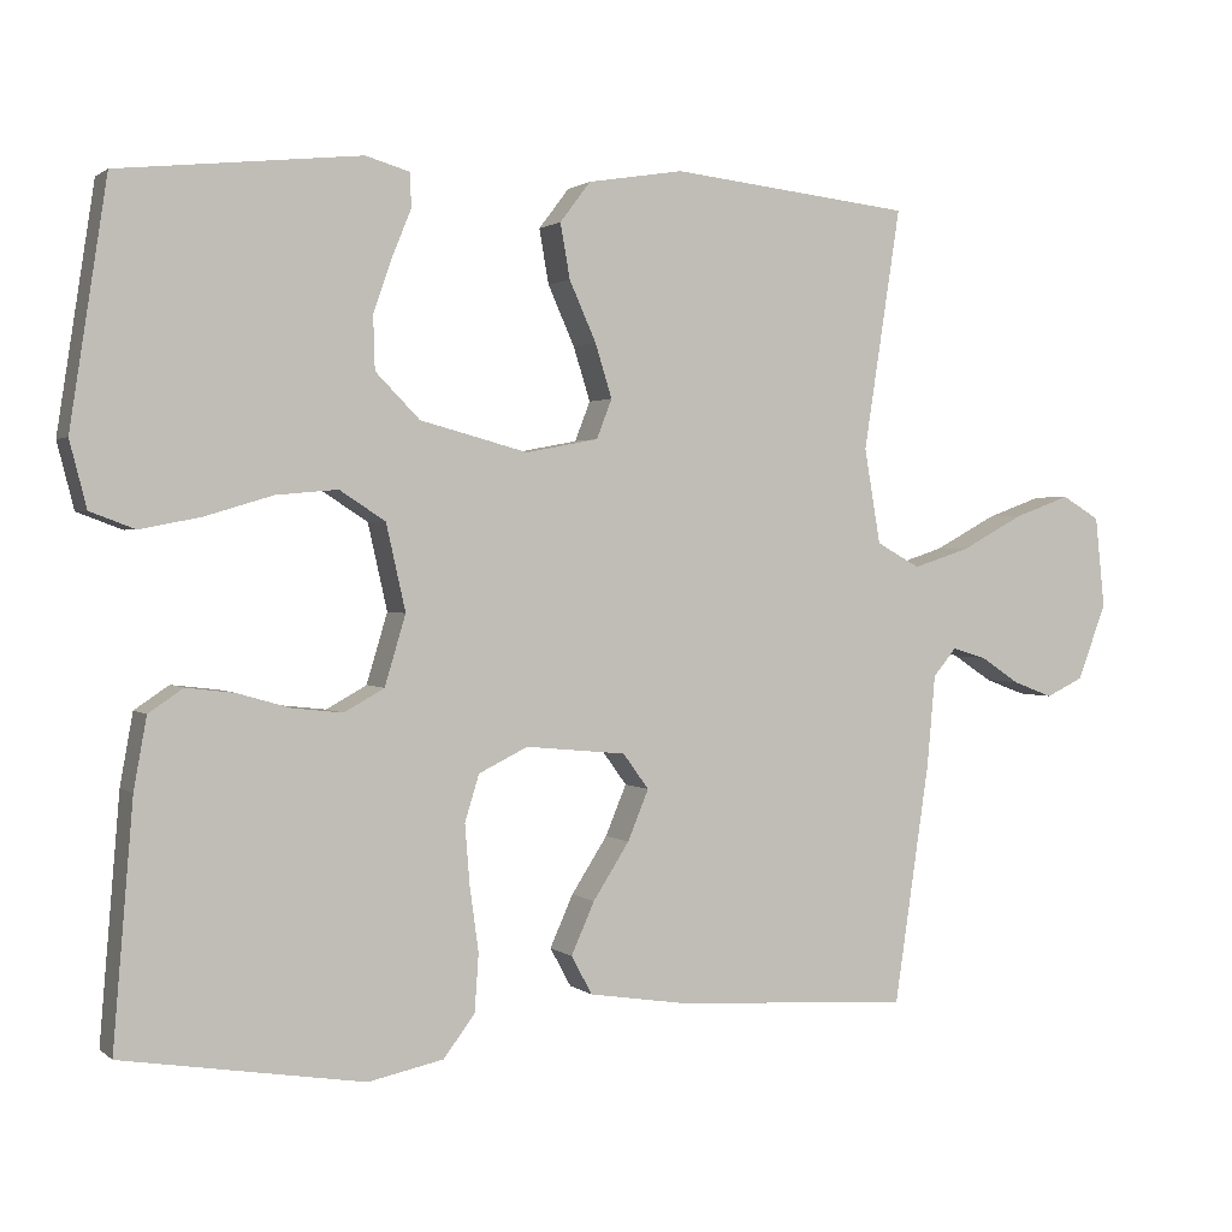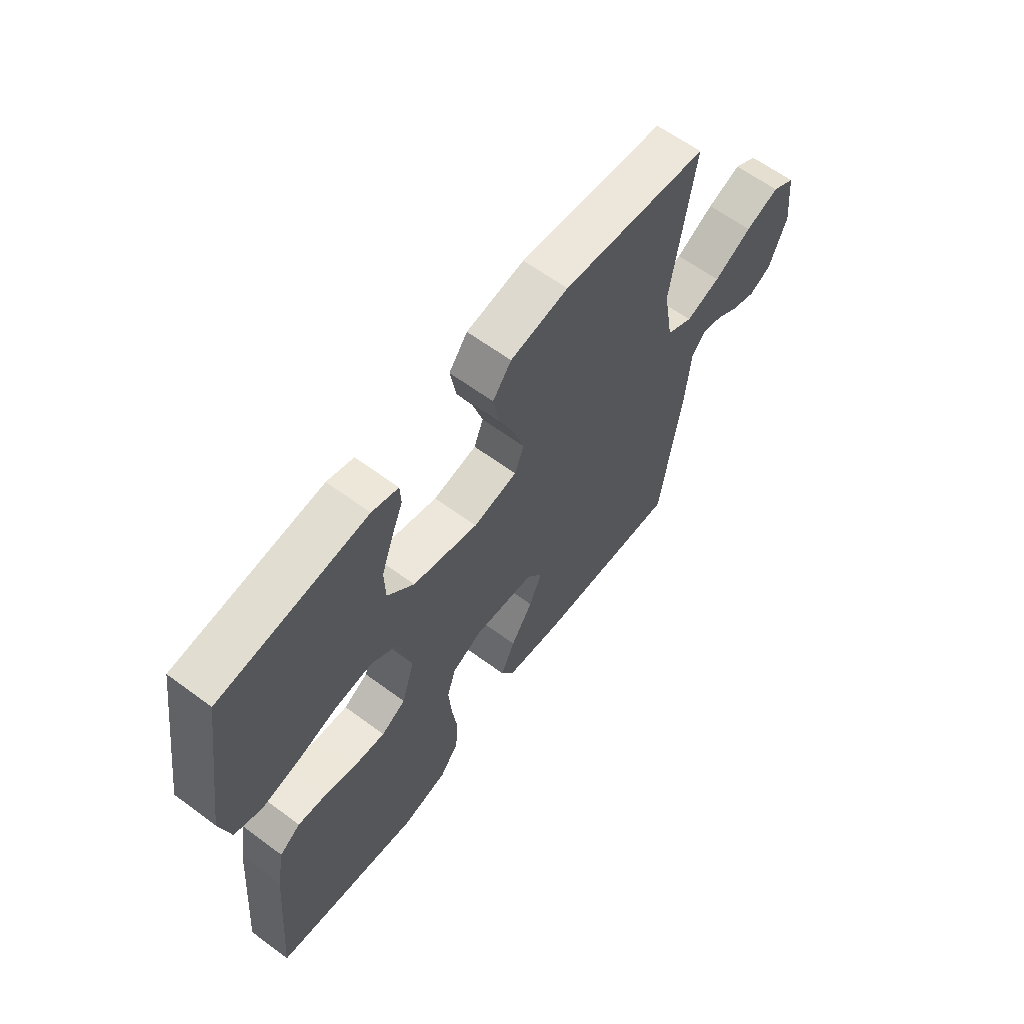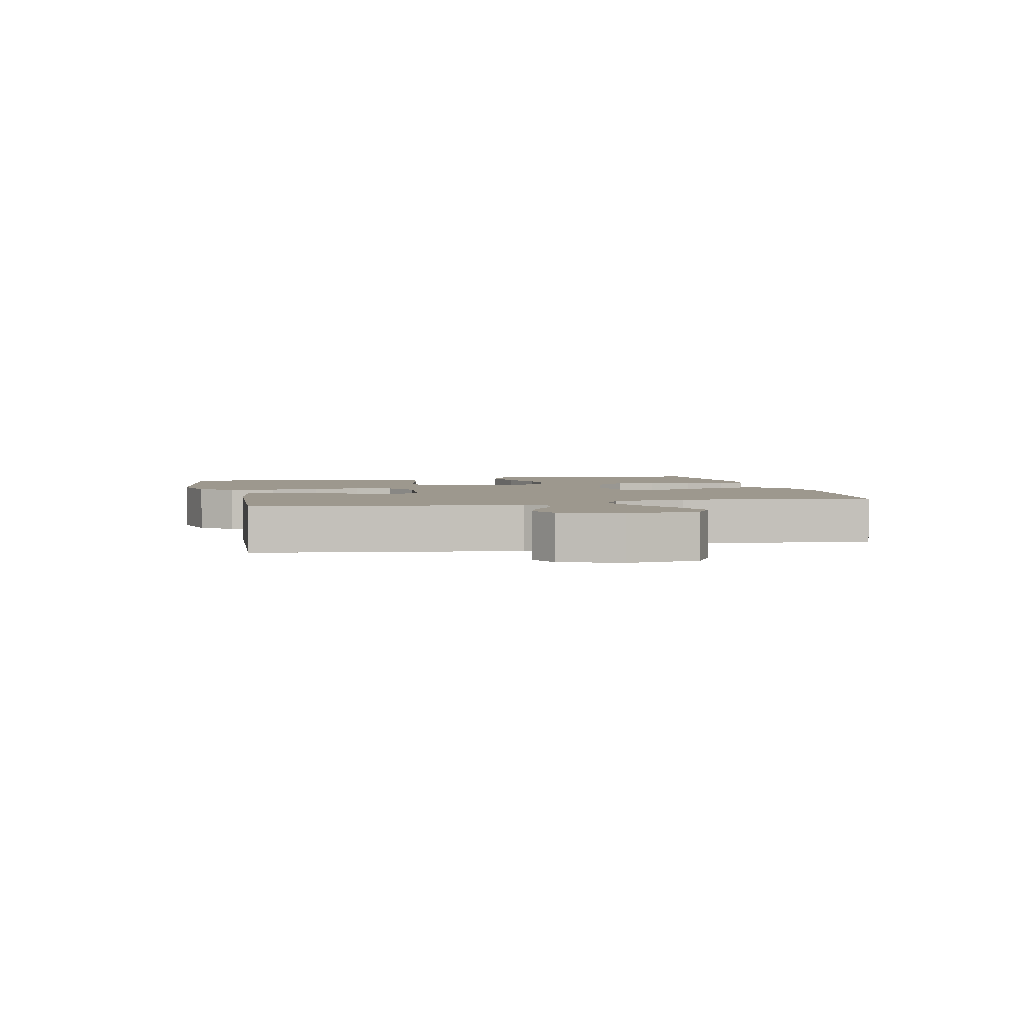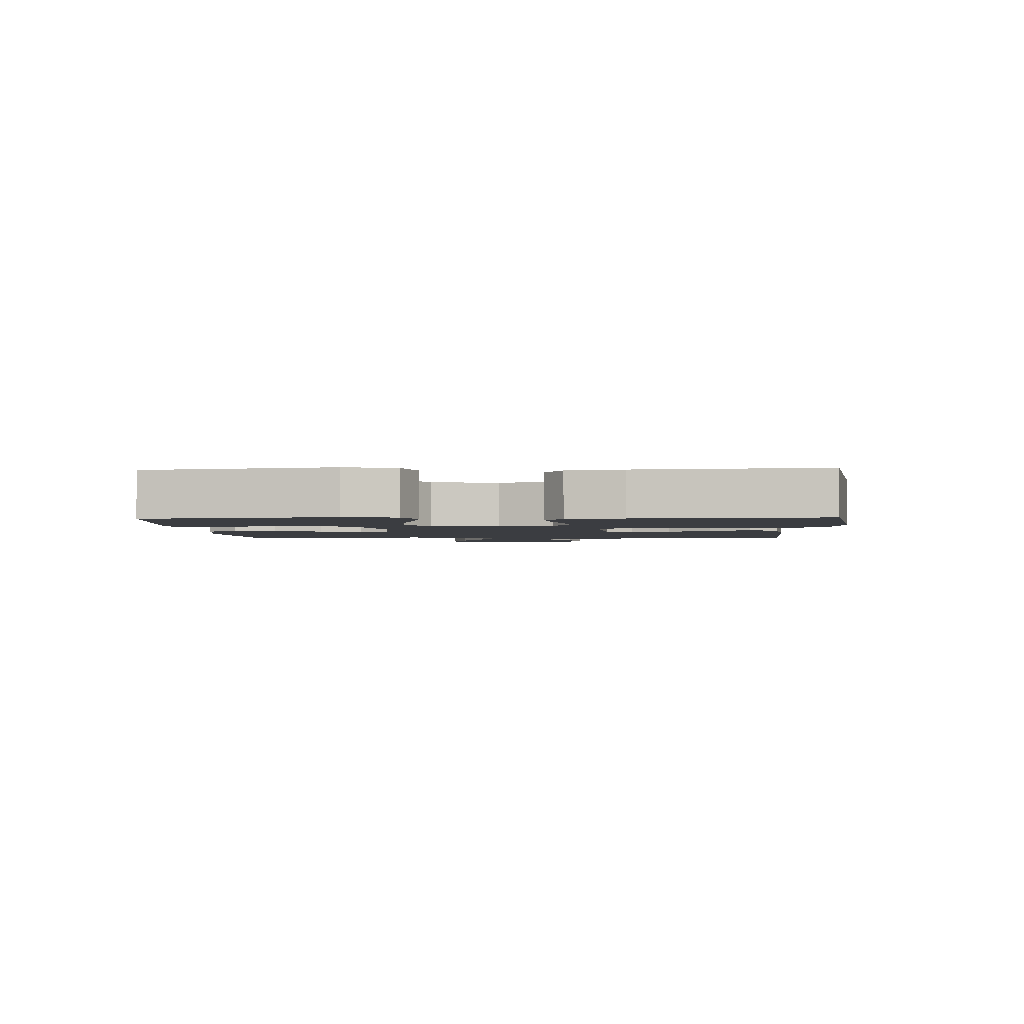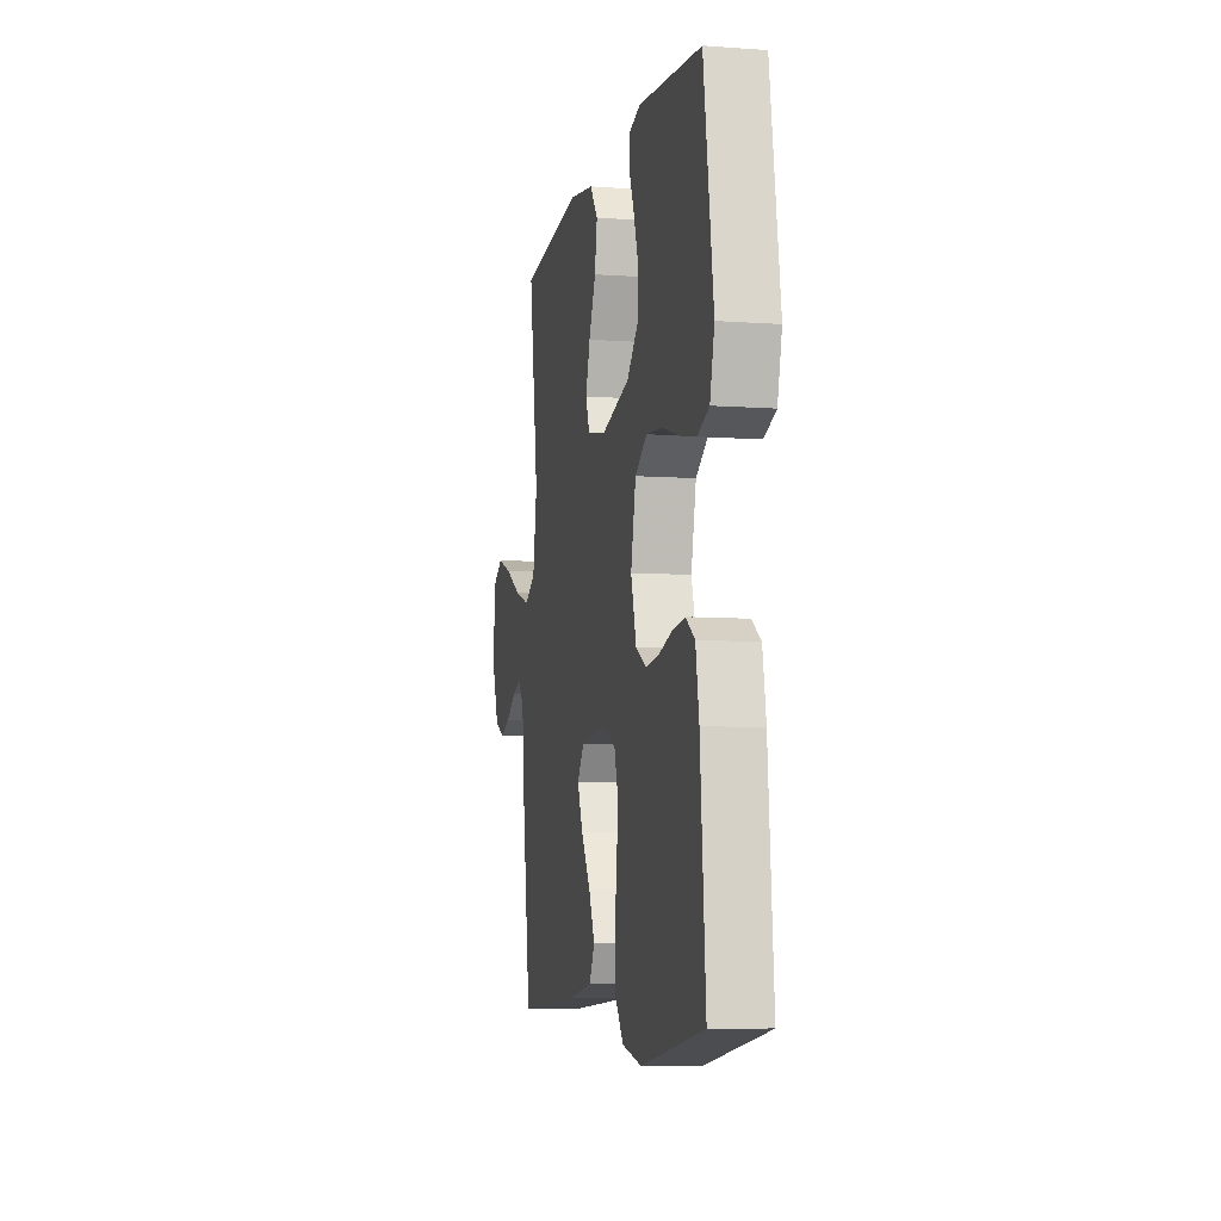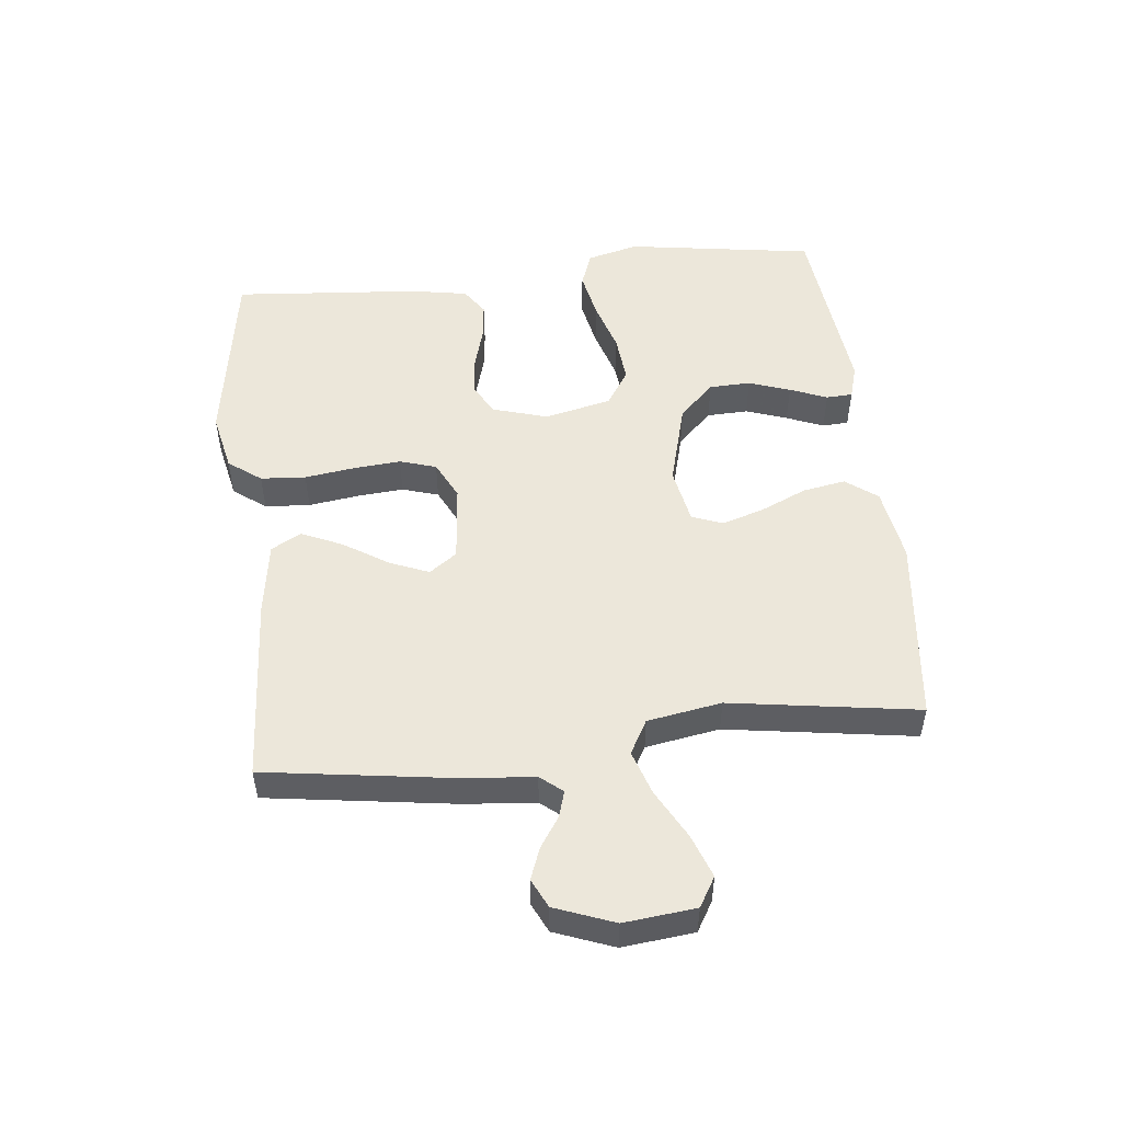
<metadata>
{"format":"obj","ext":"obj","renderer":"f3d","projection":"perspective","resolution":1024,"background":"white","views":[{"elev":1.5,"azim":157.3,"up":"+Z"},{"elev":62.2,"azim":126.9,"up":"+Z"},{"elev":3.2,"azim":-103.1,"up":"+Y"},{"elev":-2.4,"azim":92.9,"up":"+Y"},{"elev":-7.2,"azim":78.2,"up":"+Z"},{"elev":51.2,"azim":-96.3,"up":"+Y"}]}
</metadata>
<code>
v -0.5 0.07 -0.5
v -0.544 0.07 -0.2
v -0.554 0.07 -0.087
v -0.583 0.07 -0.052
v -0.625 0.07 -0.065
v -0.673 0.07 -0.097
v -0.723 0.07 -0.116
v -0.769 0.07 -0.094
v -0.805 0.07 0
v -0.793 0.07 0.114
v -0.746 0.07 0.142
v -0.677 0.07 0.117
v -0.599 0.07 0.075
v -0.528 0.07 0.052
v -0.474 0.07 0.082
v -0.454 0.07 0.2
v -0.5 0.07 0.5
v -0.2 0.07 0.534
v -0.081 0.07 0.515
v -0.043 0.07 0.465
v -0.055 0.07 0.397
v -0.088 0.07 0.323
v -0.109 0.07 0.256
v -0.09 0.07 0.207
v 0 0.07 0.19
v 0.134 0.07 0.226
v 0.189 0.07 0.282
v 0.191 0.07 0.348
v 0.168 0.07 0.414
v 0.144 0.07 0.473
v 0.146 0.07 0.515
v 0.2 0.07 0.531
v 0.5 0.07 0.5
v 0.546 0.07 0.2
v 0.525 0.07 0.118
v 0.469 0.07 0.097
v 0.393 0.07 0.112
v 0.31 0.07 0.137
v 0.233 0.07 0.144
v 0.176 0.07 0.107
v 0.152 0.07 0
v 0.178 0.07 -0.087
v 0.228 0.07 -0.115
v 0.291 0.07 -0.108
v 0.357 0.07 -0.089
v 0.416 0.07 -0.082
v 0.459 0.07 -0.111
v 0.475 0.07 -0.2
v 0.5 0.07 -0.5
v 0.2 0.07 -0.548
v 0.106 0.07 -0.528
v 0.067 0.07 -0.476
v 0.062 0.07 -0.404
v 0.073 0.07 -0.324
v 0.079 0.07 -0.249
v 0.061 0.07 -0.191
v 0 0.07 -0.161
v -0.125 0.07 -0.173
v -0.157 0.07 -0.217
v -0.131 0.07 -0.28
v -0.086 0.07 -0.35
v -0.057 0.07 -0.415
v -0.083 0.07 -0.463
v -0.2 0.07 -0.481
v -0.5 0 -0.5
v -0.544 0 -0.2
v -0.554 0 -0.087
v -0.583 0 -0.052
v -0.625 0 -0.065
v -0.673 0 -0.097
v -0.723 0 -0.116
v -0.769 0 -0.094
v -0.805 0 0
v -0.793 0 0.114
v -0.746 0 0.142
v -0.677 0 0.117
v -0.599 0 0.075
v -0.528 0 0.052
v -0.474 0 0.082
v -0.454 0 0.2
v -0.5 0 0.5
v -0.2 0 0.534
v -0.081 0 0.515
v -0.043 0 0.465
v -0.055 0 0.397
v -0.088 0 0.323
v -0.109 0 0.256
v -0.09 0 0.207
v 0 0 0.19
v 0.134 0 0.226
v 0.189 0 0.282
v 0.191 0 0.348
v 0.168 0 0.414
v 0.144 0 0.473
v 0.146 0 0.515
v 0.2 0 0.531
v 0.5 0 0.5
v 0.546 0 0.2
v 0.525 0 0.118
v 0.469 0 0.097
v 0.393 0 0.112
v 0.31 0 0.137
v 0.233 0 0.144
v 0.176 0 0.107
v 0.152 0 0
v 0.178 0 -0.087
v 0.228 0 -0.115
v 0.291 0 -0.108
v 0.357 0 -0.089
v 0.416 0 -0.082
v 0.459 0 -0.111
v 0.475 0 -0.2
v 0.5 0 -0.5
v 0.2 0 -0.548
v 0.106 0 -0.528
v 0.067 0 -0.476
v 0.062 0 -0.404
v 0.073 0 -0.324
v 0.079 0 -0.249
v 0.061 0 -0.191
v 0 0 -0.161
v -0.125 0 -0.173
v -0.157 0 -0.217
v -0.131 0 -0.28
v -0.086 0 -0.35
v -0.057 0 -0.415
v -0.083 0 -0.463
v -0.2 0 -0.481
f 60 61 62 63
f 59 60 63 64
f 51 52 53 54
f 51 54 55
f 50 51 55
f 49 50 55 56
f 47 48 49 56
f 44 45 46 47
f 43 44 47 56
f 35 36 37 38
f 35 38 39
f 34 35 39
f 33 34 39
f 29 30 31 32
f 28 29 32 33
f 27 28 33 39
f 19 20 21 22
f 19 22 23
f 16 17 18 19
f 15 16 19 23
f 14 15 23 24
f 10 11 12 13
f 10 13 14
f 9 10 14
f 8 9 14
f 5 6 7 8
f 4 5 8 14
f 3 4 14 24
f 59 64 1 2
f 58 59 2 3
f 57 58 3 24
f 42 43 56 57
f 41 42 57 24
f 40 41 24 25
f 26 27 39 40
f 25 26 40
f 127 126 125 124
f 128 127 124 123
f 118 117 116 115
f 119 118 115
f 119 115 114
f 120 119 114 113
f 120 113 112 111
f 111 110 109 108
f 120 111 108 107
f 102 101 100 99
f 103 102 99
f 103 99 98
f 103 98 97
f 96 95 94 93
f 97 96 93 92
f 103 97 92 91
f 86 85 84 83
f 87 86 83
f 83 82 81 80
f 87 83 80 79
f 88 87 79 78
f 77 76 75 74
f 78 77 74
f 78 74 73
f 78 73 72
f 72 71 70 69
f 78 72 69 68
f 88 78 68 67
f 66 65 128 123
f 67 66 123 122
f 88 67 122 121
f 121 120 107 106
f 88 121 106 105
f 89 88 105 104
f 104 103 91 90
f 104 90 89
f 1 65 66 2
f 2 66 67 3
f 3 67 68 4
f 4 68 69 5
f 5 69 70 6
f 6 70 71 7
f 7 71 72 8
f 8 72 73 9
f 9 73 74 10
f 10 74 75 11
f 11 75 76 12
f 12 76 77 13
f 13 77 78 14
f 14 78 79 15
f 15 79 80 16
f 16 80 81 17
f 17 81 82 18
f 18 82 83 19
f 19 83 84 20
f 20 84 85 21
f 21 85 86 22
f 22 86 87 23
f 23 87 88 24
f 24 88 89 25
f 25 89 90 26
f 26 90 91 27
f 27 91 92 28
f 28 92 93 29
f 29 93 94 30
f 30 94 95 31
f 31 95 96 32
f 32 96 97 33
f 33 97 98 34
f 34 98 99 35
f 35 99 100 36
f 36 100 101 37
f 37 101 102 38
f 38 102 103 39
f 39 103 104 40
f 40 104 105 41
f 41 105 106 42
f 42 106 107 43
f 43 107 108 44
f 44 108 109 45
f 45 109 110 46
f 46 110 111 47
f 47 111 112 48
f 48 112 113 49
f 49 113 114 50
f 50 114 115 51
f 51 115 116 52
f 52 116 117 53
f 53 117 118 54
f 54 118 119 55
f 55 119 120 56
f 56 120 121 57
f 57 121 122 58
f 58 122 123 59
f 59 123 124 60
f 60 124 125 61
f 61 125 126 62
f 62 126 127 63
f 63 127 128 64
f 64 128 65 1

</code>
